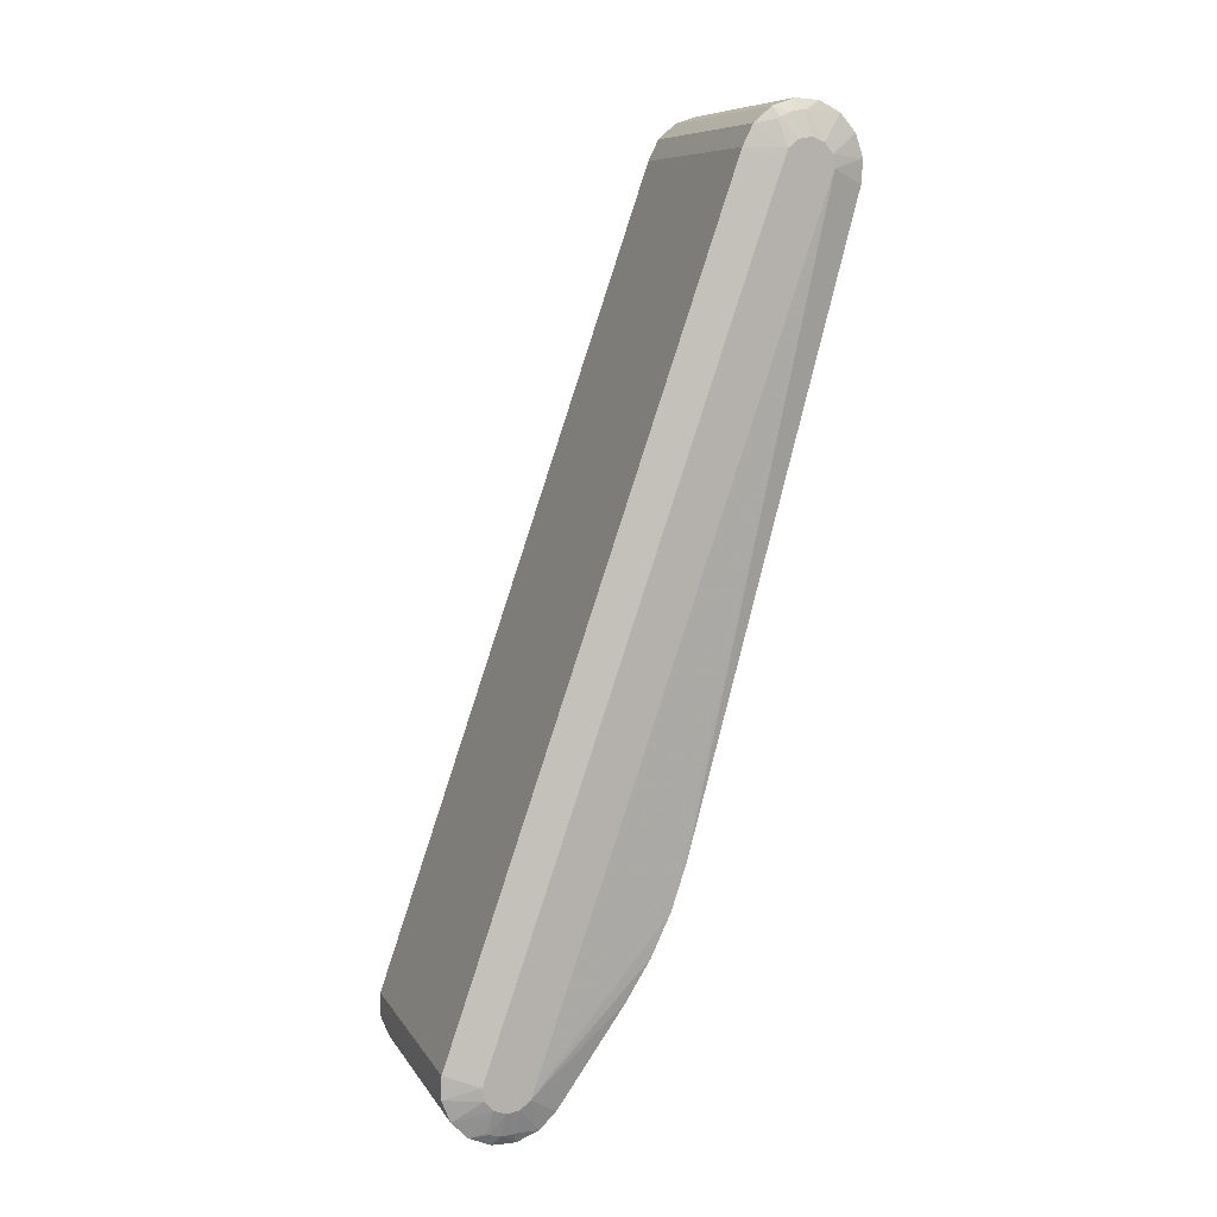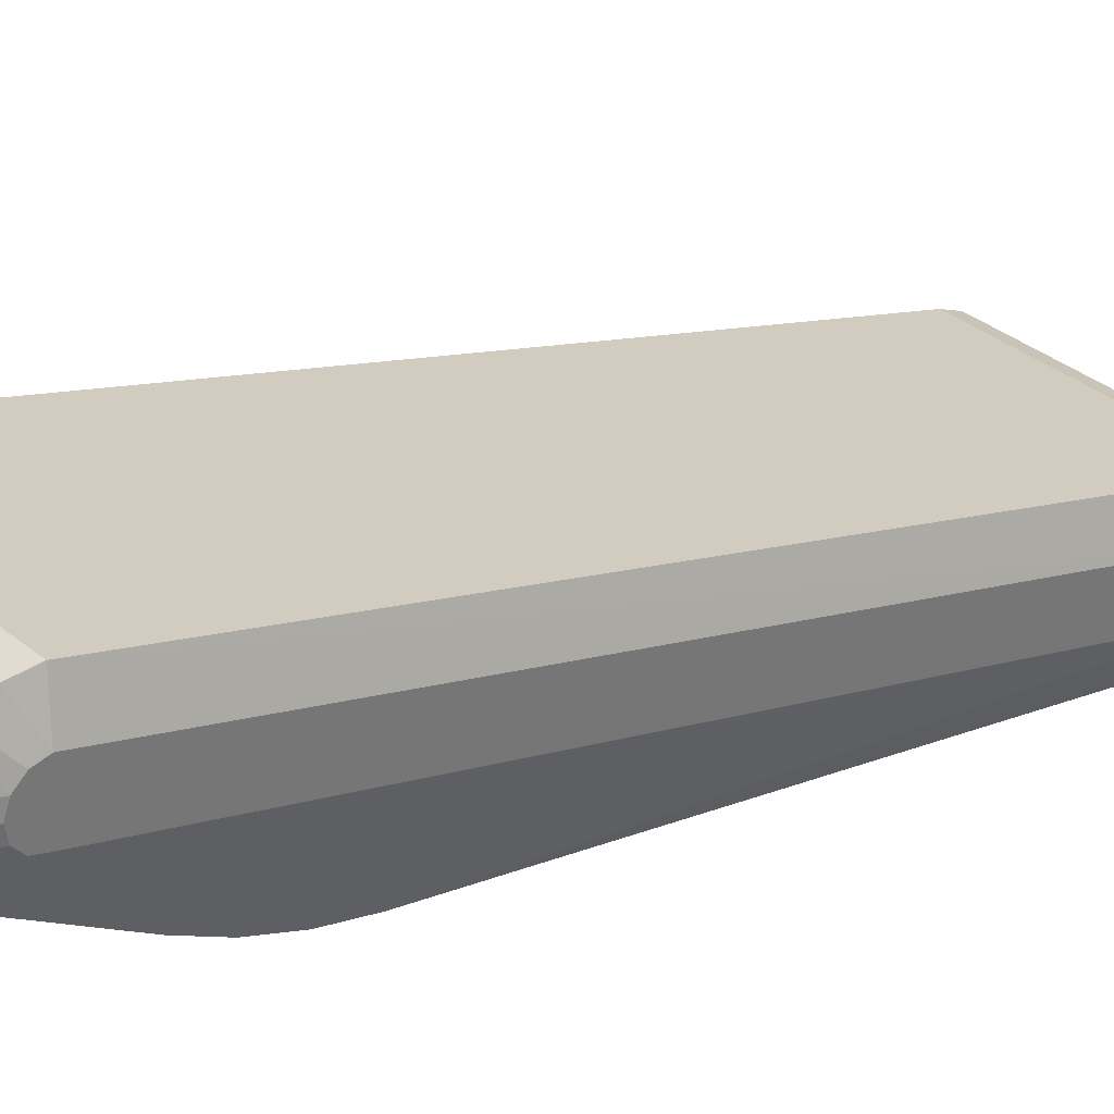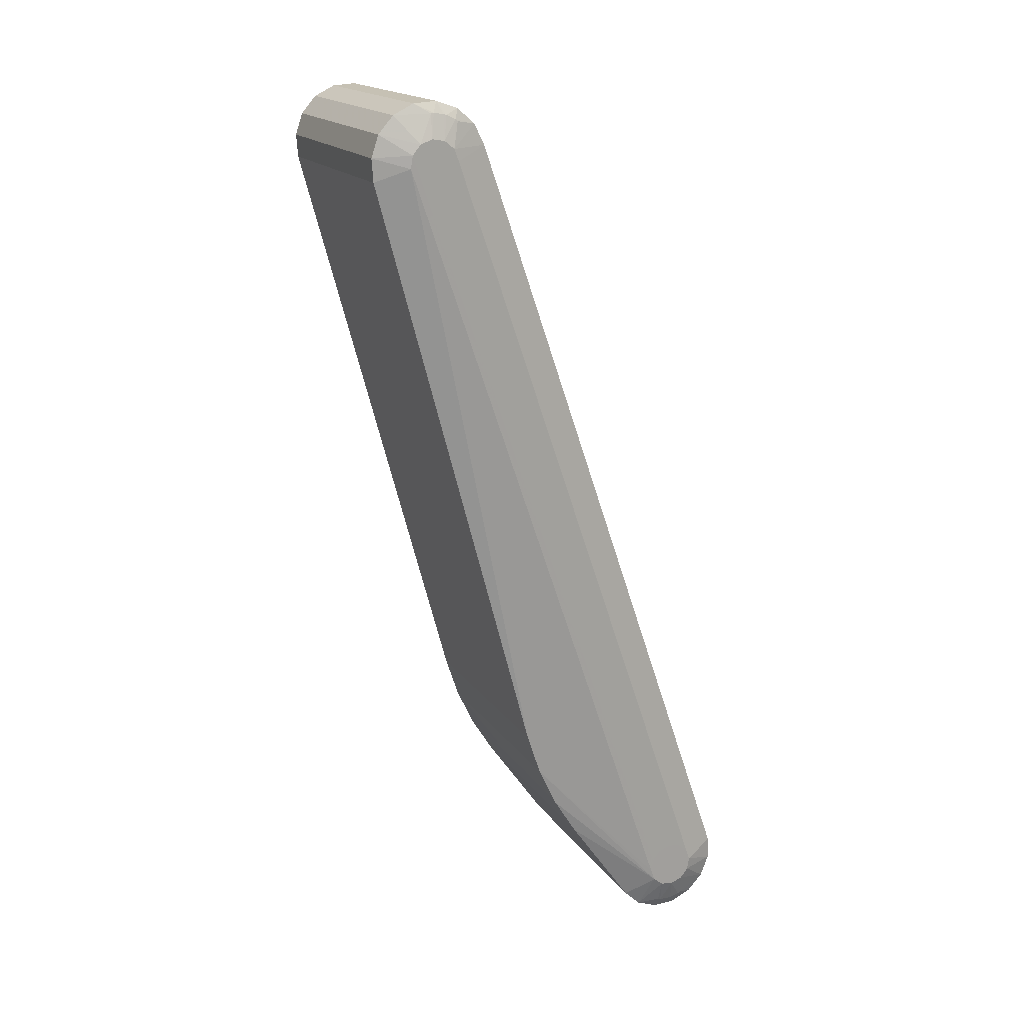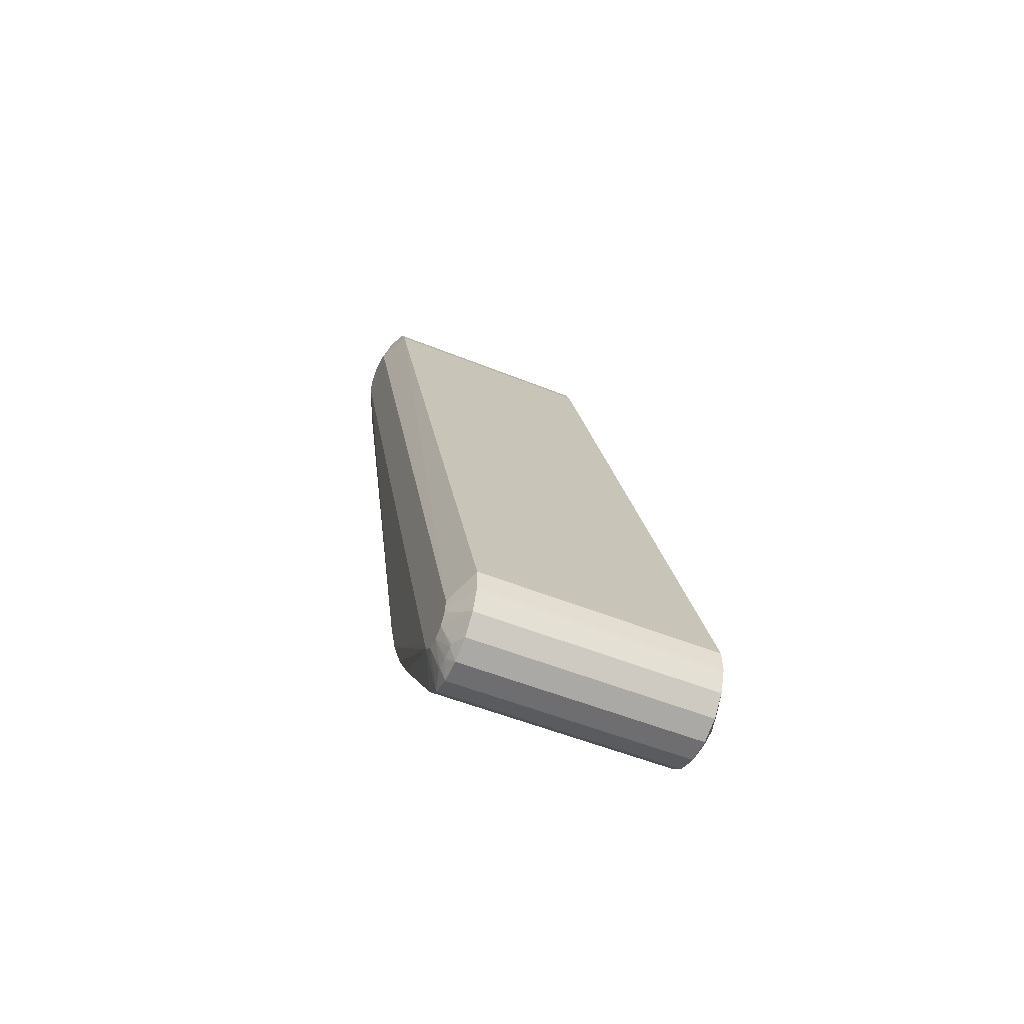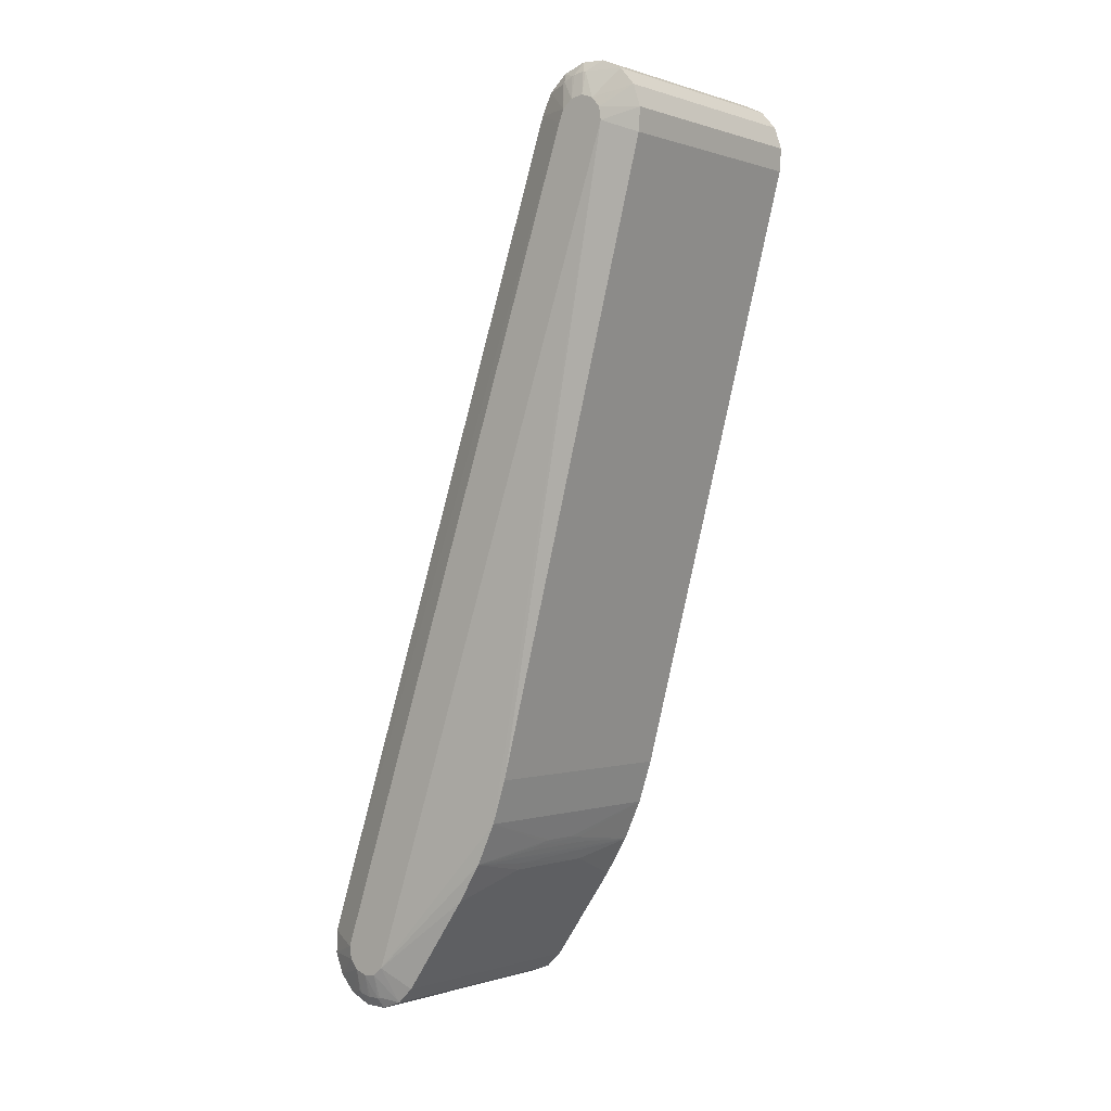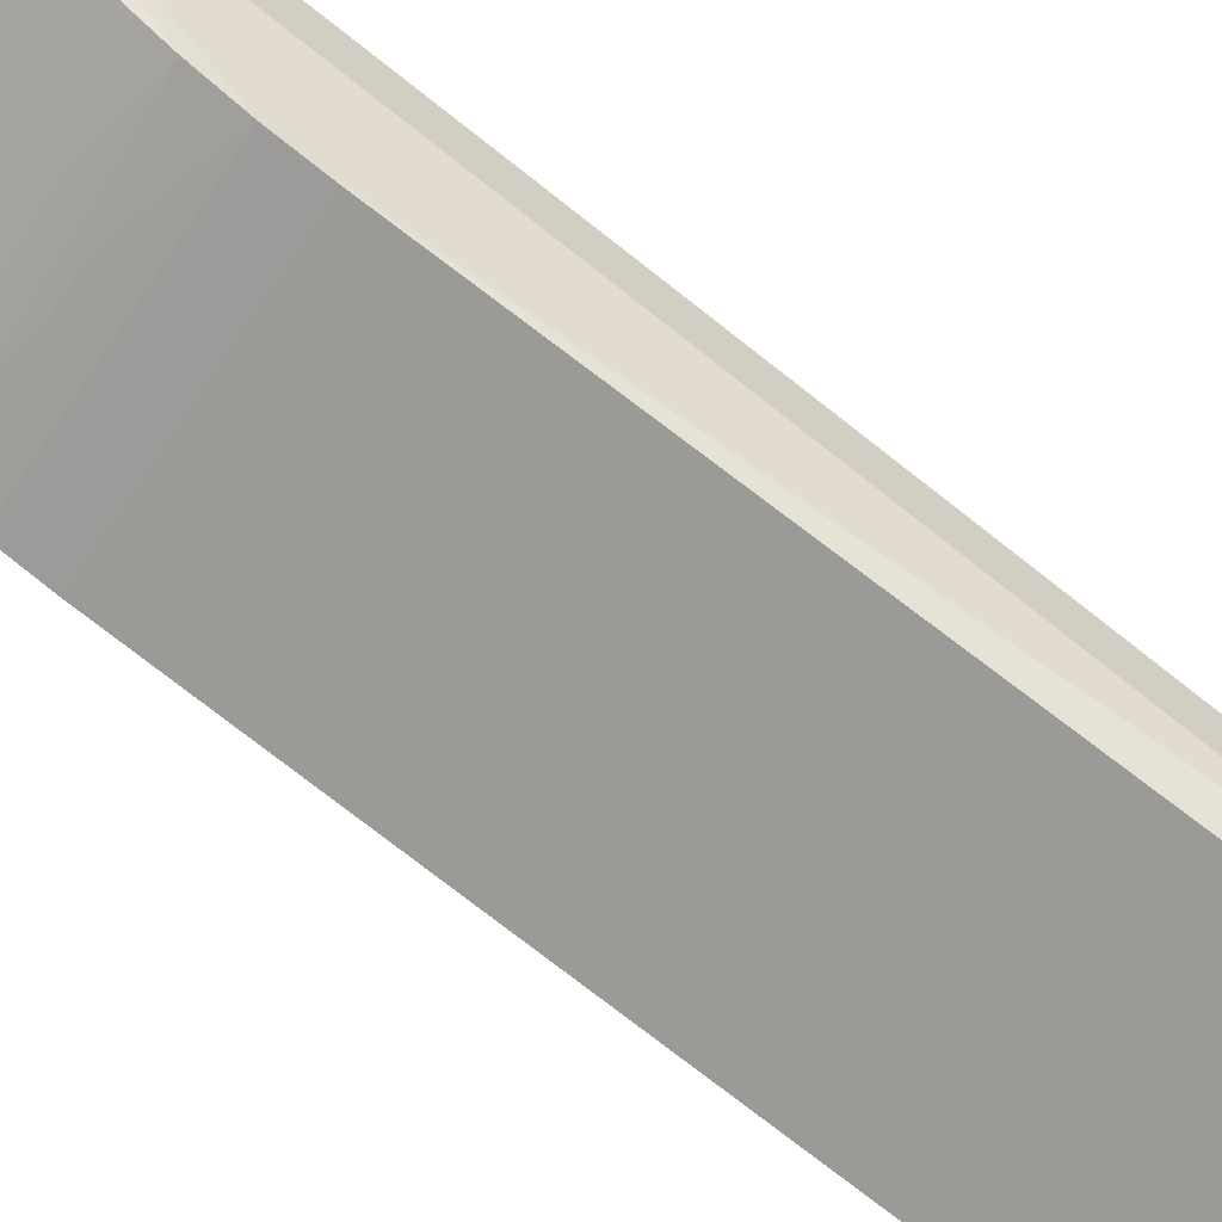
<metadata>
{"format":"obj","ext":"obj","renderer":"f3d","projection":"perspective","resolution":1024,"background":"white","views":[{"elev":8.7,"azim":70.9,"up":"+Y"},{"elev":35.1,"azim":47.1,"up":"+Z"},{"elev":17.7,"azim":-113.9,"up":"+Y"},{"elev":-53.2,"azim":-23.4,"up":"+Y"},{"elev":-0.2,"azim":129.4,"up":"+Y"},{"elev":-63.7,"azim":56.2,"up":"+Z"}]}
</metadata>
<code>
v 0.0048 0.008744 -0.01331
v 0.0016 0.01158 -0.01484
v 0.0032 0.01119 -0.01465
v 0.003863 0.01073 -0.01441
v -0.0077 0.06494 -0.02992
v 0.004371 0.01014 -0.0141
v 0.0133 0.08279 -0.0305
v 0.0133 0.08379 -0.02968
v 0.0133 0.08321 -0.02619
v 0.0133 0.082 -0.02573
v 0.0133 0.08151 -0.03071
v 0.0133 0.0803 -0.03025
v 0.0133 0.07972 -0.02676
v 0.0133 0.08073 -0.02594
v 0.0133 0.08424 -0.02847
v 0.0133 0.08403 -0.02719
v 0.0133 0.07948 -0.02925
v 0.0133 0.07927 -0.02797
v 0.0118 -0.003443 -0.004914
v 0.0118 0.001301 0.005857
v 0.0118 0.08331 -0.02243
v 0.0118 0.08541 -0.02346
v 0.0118 0.01014 -0.0141
v 0.0118 0.01877 -0.01753
v 0.0118 0.0802 -0.03402
v 0.0118 -0.003222 0.005061
v 0.0118 0.08755 -0.02978
v 0.0118 0.0877 -0.02744
v 0.0118 -0.004914 0.003443
v 0.0118 0.08651 -0.03187
v 0.0118 0.01435 -0.01607
v 0.0118 -0.005909 -0.00104
v 0.0118 -0.00104 0.005909
v 0.0118 0.08254 -0.03417
v 0.0118 0.08695 -0.02522
v 0.0118 -0.005061 -0.003222
v 0.0118 0.08475 -0.03342
v 0.0118 0.00618 -0.01166
v 0.0118 -0.005857 0.001301
v -0.0122 -0.003443 -0.004914
v -0.0122 0.001301 0.005857
v -0.0122 0.08331 -0.02243
v -0.0122 0.08541 -0.02346
v -0.0122 0.01014 -0.0141
v -0.0122 0.01877 -0.01753
v -0.0122 0.0802 -0.03402
v -0.0122 -0.003222 0.005061
v -0.0122 0.08755 -0.02978
v -0.0122 0.0877 -0.02744
v -0.0122 -0.004914 0.003443
v -0.0122 0.08651 -0.03187
v -0.0122 0.01435 -0.01607
v -0.0122 -0.005909 -0.00104
v -0.0122 -0.00104 0.005909
v -0.0122 0.08254 -0.03417
v -0.0122 0.08695 -0.02522
v -0.0122 -0.005061 -0.003222
v -0.0122 0.08475 -0.03342
v -0.0122 0.00618 -0.01166
v -0.0122 -0.005857 0.001301
v -0.003225 0.01136 -0.01473
v 0.004691 0.009464 -0.01373
v 0.002428 0.01148 -0.01479
v -0.0137 0.08279 -0.0305
v -0.0137 0.08379 -0.02968
v -0.0137 0.08321 -0.02619
v -0.0137 0.082 -0.02573
v -0.0137 0.08151 -0.03071
v -0.0137 0.08424 -0.02847
v -0.0137 0.08403 -0.02719
v -0.01285 -0.004849 -0.0007084
v -0.01285 -0.004748 -0.000988
v -0.01285 -0.004461 0.001902
v -0.01285 -0.004615 0.001648
v -0.01285 -0.004889 0.0003345
v -0.01285 -0.004859 0.000633
v 0.0073 0.06494 -0.02992
v -0.0052 0.008744 -0.01331
v -0.002 0.01158 -0.01484
v 0.0124 -0.004849 -0.0007084
v 0.0124 -0.004748 -0.000988
v 0.0124 -0.004461 0.001902
v 0.0124 -0.004615 0.001648
v 0.0124 -0.004889 0.0003345
v 0.0124 -0.004859 0.000633
v 0.01325 -0.002278 -0.00103
v 0.01325 -0.002488 0.0002469
v 0.01325 0.0002469 0.002488
v 0.01325 -0.0002469 -0.002488
v 0.01325 -0.001458 -0.002031
v 0.01325 -0.002031 0.001458
v 0.01325 -0.00103 0.002278
v 0.0125 0.08661 -0.02827
v 0.0125 0.08576 -0.02549
v 0.0125 0.08596 -0.02571
v 0.0125 0.08665 -0.02797
v 0.0125 0.08649 -0.02694
v 0.0125 0.0864 -0.02666
v -0.004263 0.01073 -0.01442
v -0.004956 0.009812 -0.01392
v -0.01375 -0.002278 -0.00103
v -0.01375 -0.002488 0.0002469
v -0.01375 0.00103 -0.002278
v -0.01375 0.002031 -0.001458
v -0.01375 0.001458 0.002031
v -0.01375 0.0002469 0.002488
v -0.01375 -0.0002469 -0.002488
v -0.01375 -0.001458 -0.002031
v -0.01375 -0.002031 0.001458
v -0.01375 -0.00103 0.002278
v -0.01375 0.002488 -0.0002469
v -0.01375 0.002278 0.00103
v -0.0129 0.08661 -0.02827
v -0.0129 0.08576 -0.02549
v -0.0129 0.08596 -0.02571
v -0.0129 0.08665 -0.02797
v -0.0129 0.08649 -0.02694
v -0.0129 0.0864 -0.02666
f 68 107 103
f 88 20 33
f 20 10 21
f 10 20 88
f 88 33 92
f 25 11 24
f 12 89 11
f 89 12 90
f 41 42 106
f 67 106 42
f 106 54 41
f 92 33 26
f 92 26 91
f 29 91 26
f 83 39 85
f 83 29 39
f 95 9 16
f 10 9 21
f 21 9 22
f 12 86 90
f 40 57 108
f 19 38 90
f 38 23 90
f 54 110 47
f 54 106 110
f 29 82 91
f 91 82 83
f 83 82 29
f 98 95 16
f 22 94 95
f 94 9 95
f 9 94 22
f 66 67 42
f 77 25 24
f 5 45 46
f 68 46 45
f 55 46 68
f 37 30 8
f 30 93 8
f 8 93 15
f 15 93 96
f 83 87 91
f 83 85 87
f 87 13 91
f 91 14 92
f 13 14 91
f 14 10 88
f 92 14 88
f 12 17 86
f 86 17 87
f 57 53 72
f 32 36 81
f 81 36 86
f 19 90 36
f 86 36 90
f 52 44 108
f 107 52 108
f 68 45 52
f 68 52 107
f 23 31 90
f 90 31 89
f 11 31 24
f 89 31 11
f 108 59 40
f 44 59 108
f 110 109 47
f 28 97 96
f 98 97 28
f 16 97 98
f 15 97 16
f 96 97 15
f 42 43 66
f 115 43 56
f 105 106 67
f 66 105 67
f 22 95 35
f 98 28 35
f 98 35 95
f 7 37 8
f 25 34 11
f 7 11 34
f 7 34 37
f 27 93 30
f 96 27 28
f 93 27 96
f 87 85 84
f 32 84 39
f 39 84 85
f 86 80 81
f 87 80 86
f 84 80 87
f 81 80 32
f 32 80 84
f 87 18 13
f 17 18 87
f 60 75 53
f 59 44 78
f 57 101 108
f 72 101 57
f 66 114 115
f 114 43 115
f 43 114 66
f 66 115 70
f 105 70 112
f 105 66 70
f 112 70 111
f 111 70 69
f 51 113 48
f 58 65 51
f 113 51 65
f 113 65 69
f 104 65 103
f 111 65 104
f 69 65 111
f 72 53 71
f 75 71 53
f 101 72 71
f 74 60 50
f 31 63 2
f 31 23 63
f 2 63 79
f 78 100 62
f 100 78 44
f 62 100 23
f 23 100 44
f 78 62 1
f 23 1 62
f 38 1 23
f 116 49 48
f 113 116 48
f 69 116 113
f 58 64 65
f 64 58 55
f 64 55 68
f 103 64 68
f 65 64 103
f 75 102 71
f 71 102 101
f 74 109 102
f 75 60 76
f 74 76 60
f 76 102 75
f 102 76 74
f 74 50 73
f 74 73 109
f 47 73 50
f 109 73 47
f 44 6 23
f 6 4 23
f 99 4 44
f 44 4 6
f 63 61 79
f 61 99 44
f 79 61 52
f 52 61 44
f 49 118 56
f 56 118 115
f 70 115 118
f 61 63 3
f 63 23 3
f 4 3 23
f 3 4 99
f 61 3 99
f 116 117 49
f 118 49 117
f 118 117 70
f 70 117 69
f 116 69 117
f 41 20 42
f 42 20 21
f 20 41 54
f 20 54 33
f 50 29 26
f 50 26 47
f 54 26 33
f 26 54 47
f 60 53 32
f 39 60 32
f 39 29 60
f 50 60 29
f 77 24 45
f 5 77 45
f 77 5 46
f 77 46 25
f 53 36 32
f 57 36 53
f 19 36 40
f 40 36 57
f 24 31 45
f 31 52 45
f 19 40 59
f 38 19 59
f 21 43 42
f 22 43 21
f 43 22 35
f 43 35 56
f 35 49 56
f 35 28 49
f 46 34 25
f 34 46 55
f 58 34 55
f 34 58 37
f 51 30 58
f 37 58 30
f 49 28 27
f 49 27 48
f 51 27 30
f 51 48 27
f 7 8 18
f 9 10 18
f 14 13 18
f 11 18 12
f 9 18 16
f 15 18 8
f 15 16 18
f 14 18 10
f 17 12 18
f 7 18 11
f 31 79 52
f 2 79 31
f 59 1 38
f 78 1 59
f 102 107 108
f 107 102 103
f 104 102 111
f 109 110 102
f 104 103 102
f 112 111 102
f 110 106 102
f 105 112 102
f 105 102 106
f 101 102 108

</code>
